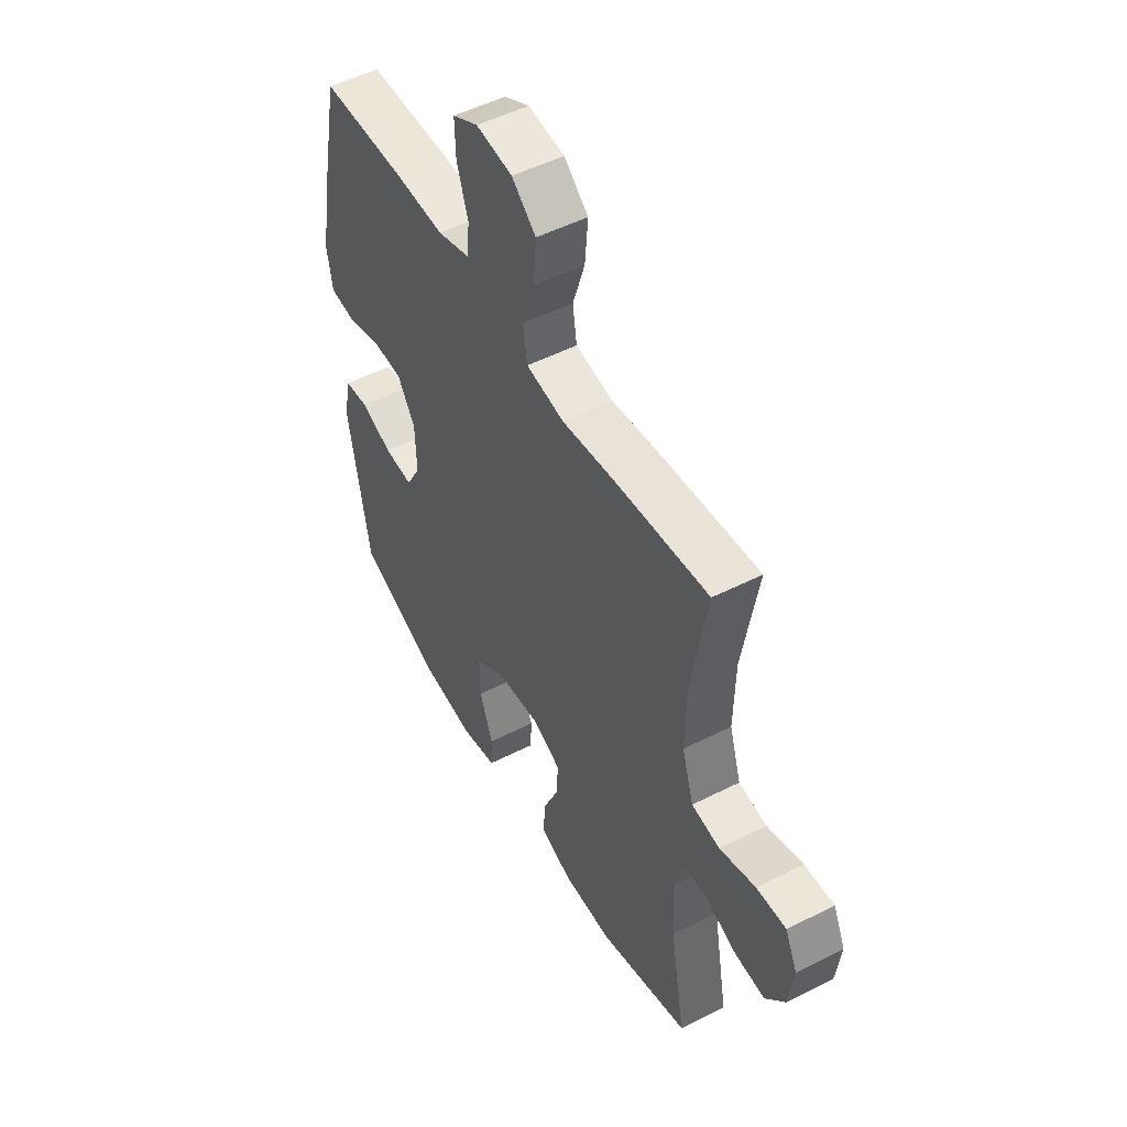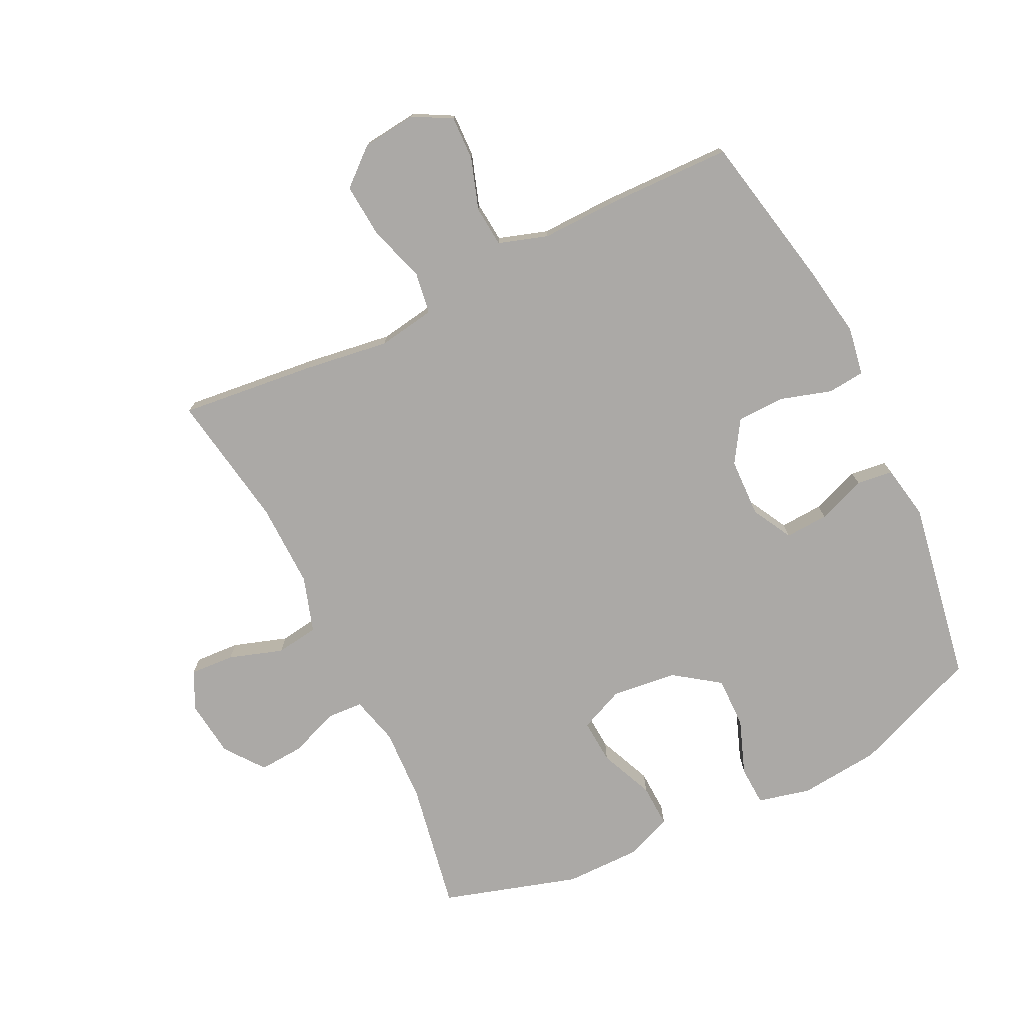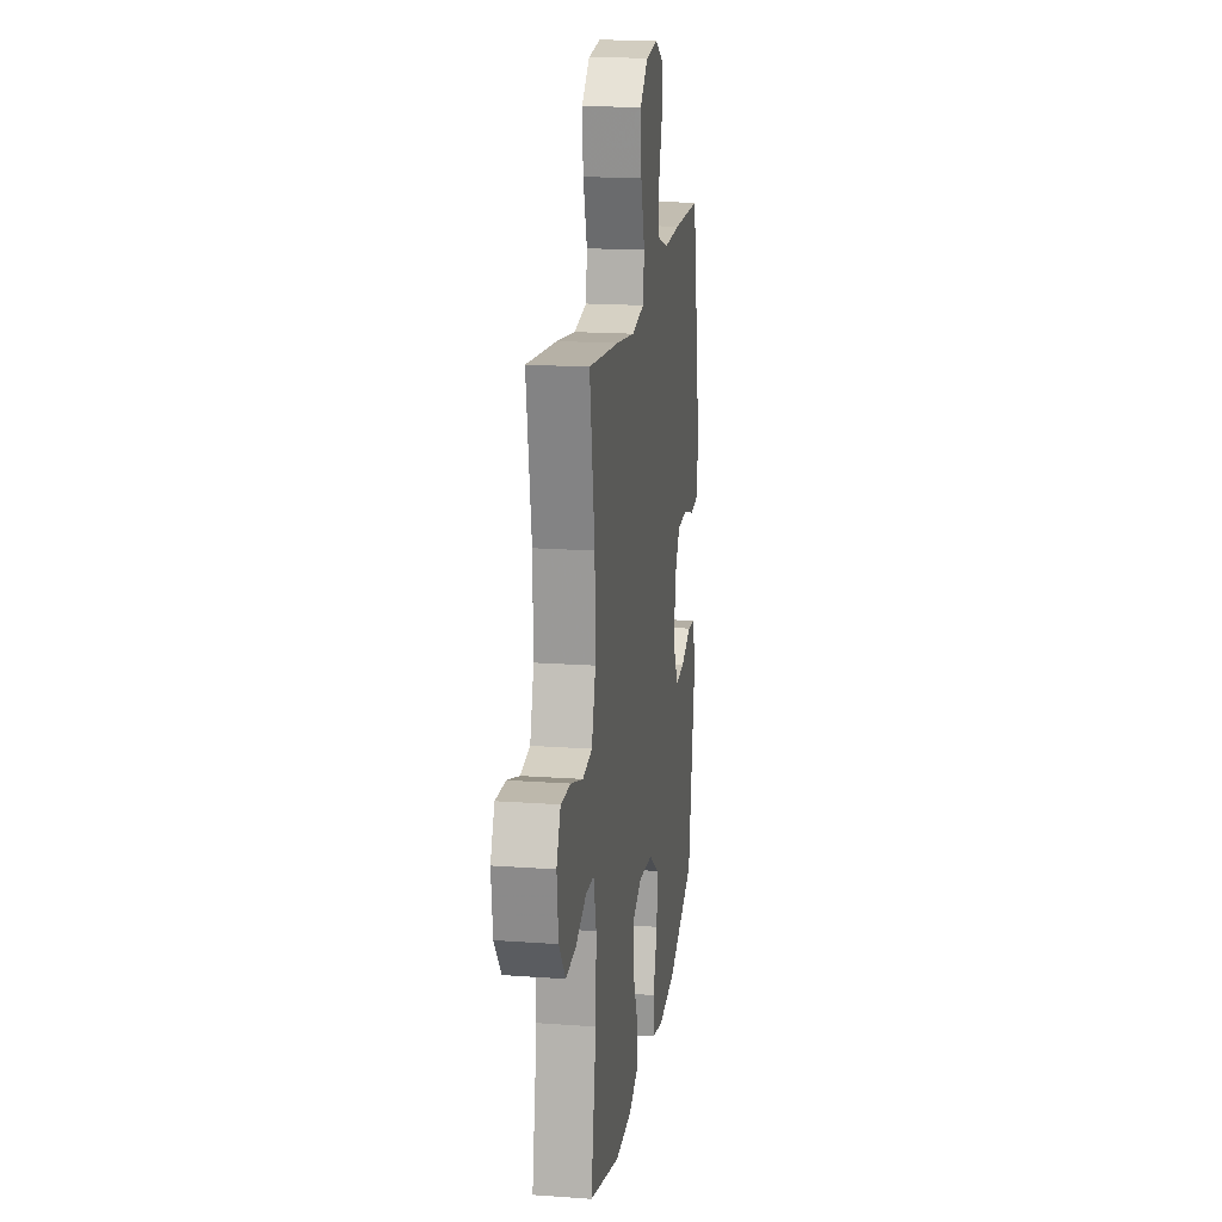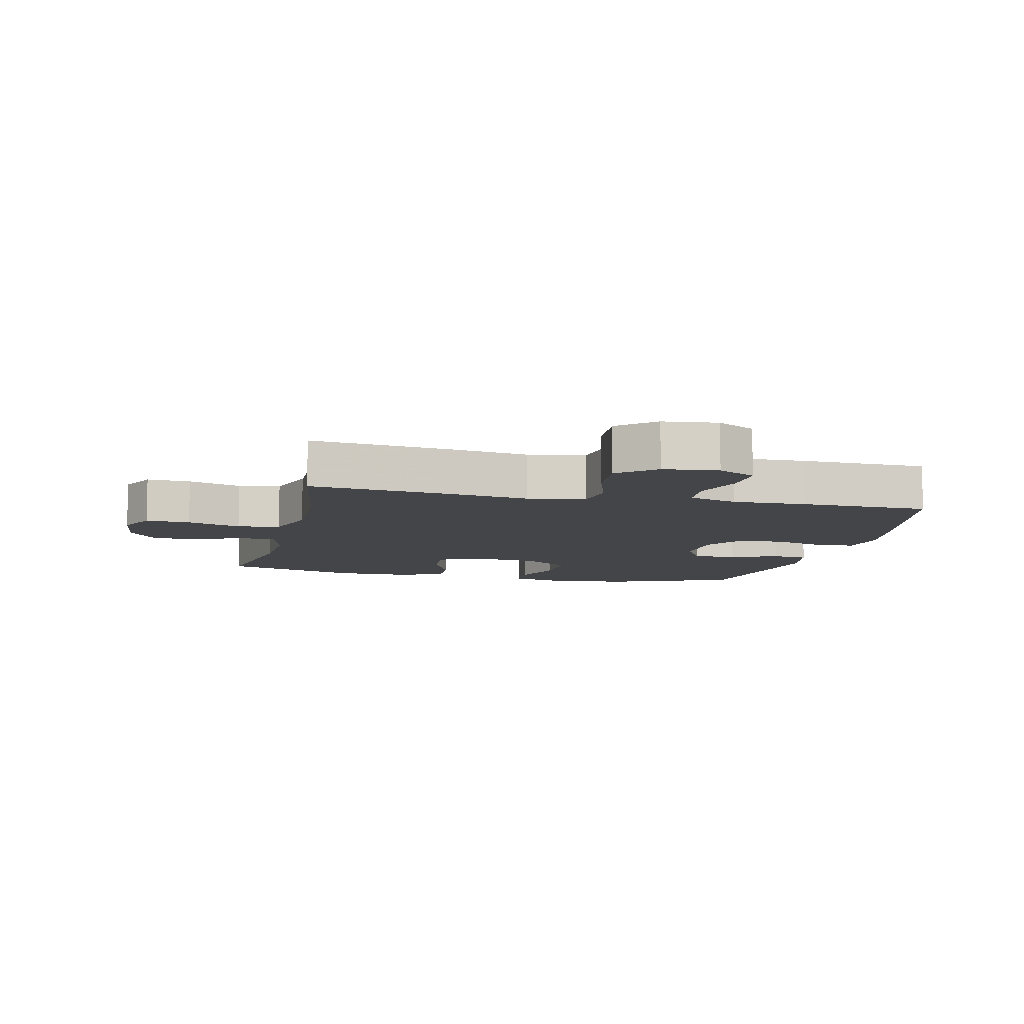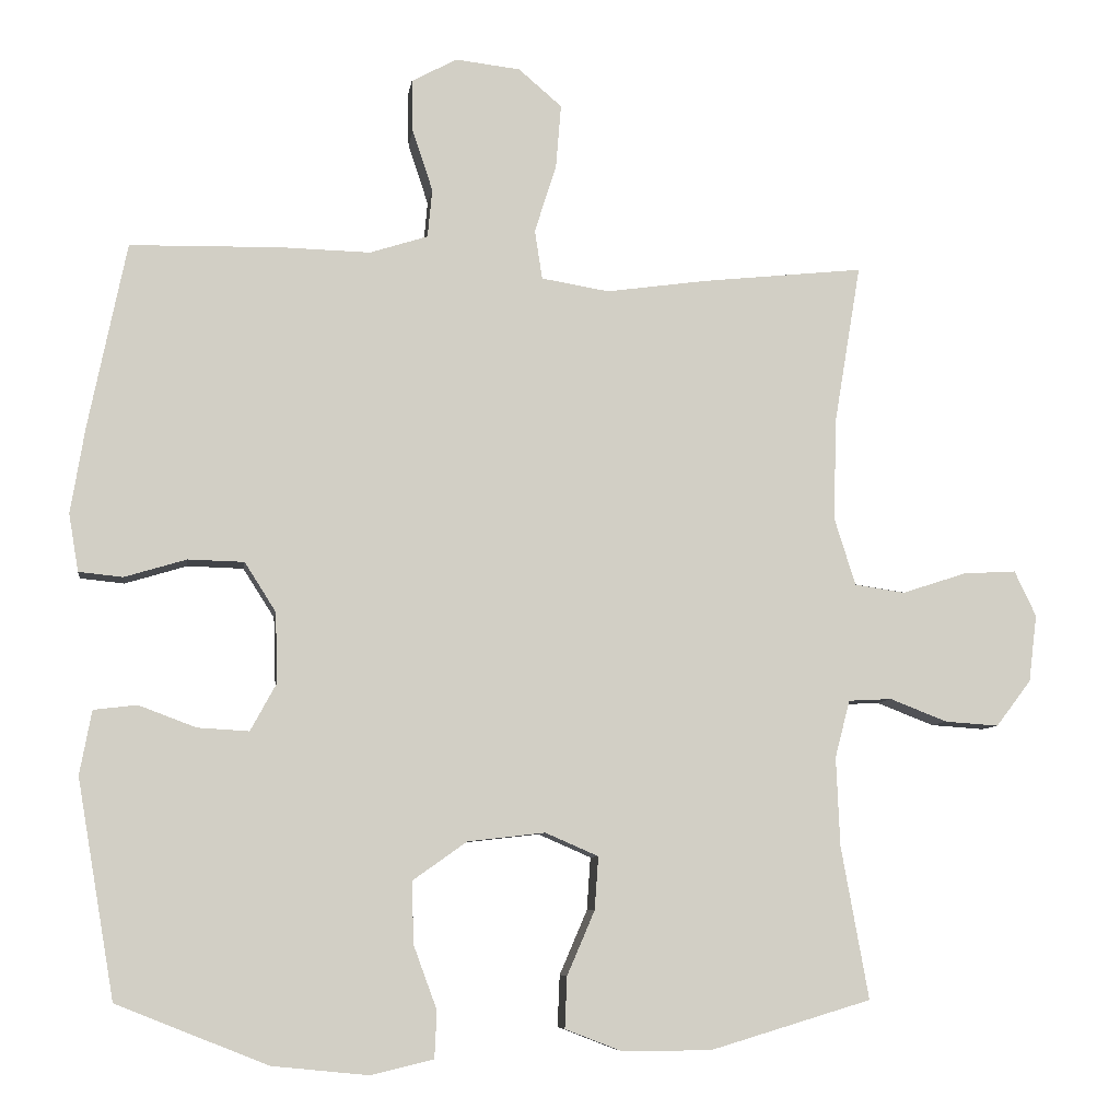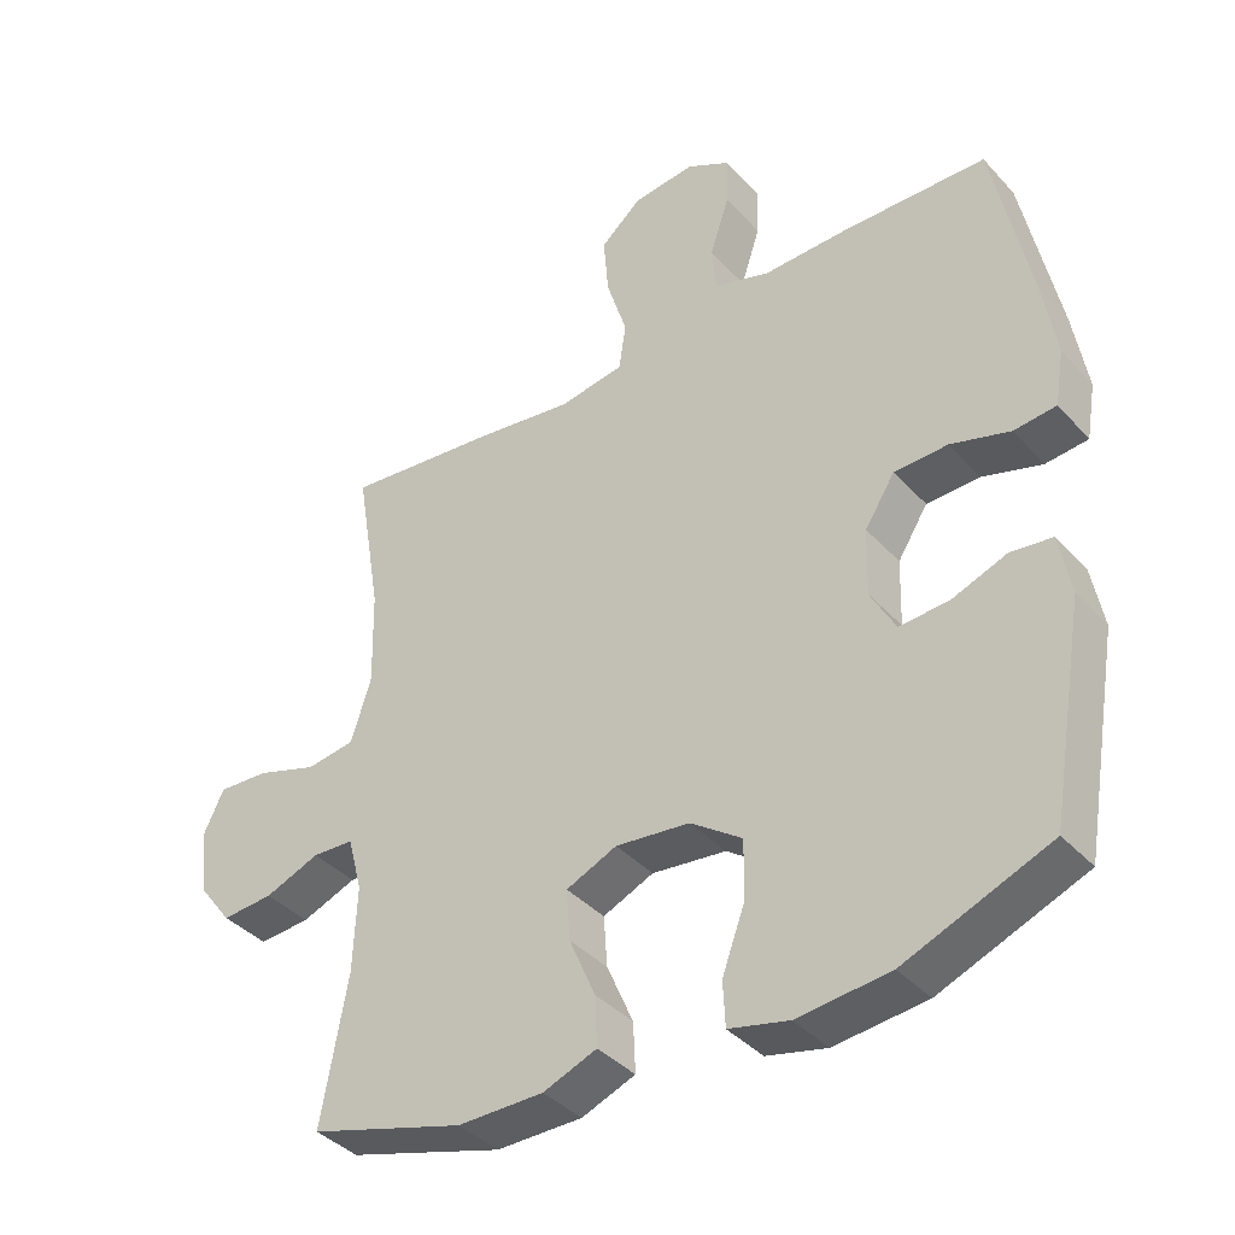
<metadata>
{"format":"obj","ext":"obj","renderer":"f3d","projection":"perspective","resolution":1024,"background":"white","views":[{"elev":51.2,"azim":-118.9,"up":"+Z"},{"elev":-75.6,"azim":25.9,"up":"+Y"},{"elev":18.0,"azim":-82.0,"up":"+Z"},{"elev":-8.6,"azim":-13.2,"up":"+Y"},{"elev":-7.5,"azim":172.0,"up":"+Z"},{"elev":-38.9,"azim":37.2,"up":"+Z"}]}
</metadata>
<code>
v -0.5 0.07 -0.5
v -0.463 0.07 -0.295
v -0.458 0.07 -0.176
v -0.478 0.07 -0.099
v -0.536 0.07 -0.096
v -0.613 0.07 -0.126
v -0.685 0.07 -0.131
v -0.732 0.07 -0.069
v -0.743 0.07 0.021
v -0.714 0.07 0.082
v -0.643 0.07 0.078
v -0.557 0.07 0.05
v -0.489 0.07 0.06
v -0.461 0.07 0.149
v -0.464 0.07 0.284
v -0.5 0.07 0.5
v -0.283 0.07 0.477
v -0.148 0.07 0.458
v -0.057 0.07 0.473
v -0.047 0.07 0.539
v -0.076 0.07 0.631
v -0.083 0.07 0.716
v -0.025 0.07 0.766
v 0.062 0.07 0.776
v 0.123 0.07 0.743
v 0.121 0.07 0.673
v 0.094 0.07 0.591
v 0.1 0.07 0.526
v 0.178 0.07 0.501
v 0.297 0.07 0.504
v 0.5 0.07 0.5
v 0.551 0.07 0.251
v 0.57 0.07 0.136
v 0.557 0.07 0.059
v 0.498 0.07 0.053
v 0.415 0.07 0.078
v 0.34 0.07 0.076
v 0.298 0.07 0.01
v 0.295 0.07 -0.084
v 0.33 0.07 -0.148
v 0.399 0.07 -0.144
v 0.476 0.07 -0.115
v 0.534 0.07 -0.122
v 0.55 0.07 -0.208
v 0.5 0.07 -0.5
v 0.297 0.07 -0.581
v 0.168 0.07 -0.594
v 0.084 0.07 -0.574
v 0.081 0.07 -0.511
v 0.113 0.07 -0.424
v 0.114 0.07 -0.342
v 0.042 0.07 -0.291
v -0.062 0.07 -0.279
v -0.133 0.07 -0.31
v -0.128 0.07 -0.381
v -0.091 0.07 -0.467
v -0.088 0.07 -0.536
v -0.163 0.07 -0.565
v -0.283 0.07 -0.565
v -0.5 0 -0.5
v -0.463 0 -0.295
v -0.458 0 -0.176
v -0.478 0 -0.099
v -0.536 0 -0.096
v -0.613 0 -0.126
v -0.685 0 -0.131
v -0.732 0 -0.069
v -0.743 0 0.021
v -0.714 0 0.082
v -0.643 0 0.078
v -0.557 0 0.05
v -0.489 0 0.06
v -0.461 0 0.149
v -0.464 0 0.284
v -0.5 0 0.5
v -0.283 0 0.477
v -0.148 0 0.458
v -0.057 0 0.473
v -0.047 0 0.539
v -0.076 0 0.631
v -0.083 0 0.716
v -0.025 0 0.766
v 0.062 0 0.776
v 0.123 0 0.743
v 0.121 0 0.673
v 0.094 0 0.591
v 0.1 0 0.526
v 0.178 0 0.501
v 0.297 0 0.504
v 0.5 0 0.5
v 0.551 0 0.251
v 0.57 0 0.136
v 0.557 0 0.059
v 0.498 0 0.053
v 0.415 0 0.078
v 0.34 0 0.076
v 0.298 0 0.01
v 0.295 0 -0.084
v 0.33 0 -0.148
v 0.399 0 -0.144
v 0.476 0 -0.115
v 0.534 0 -0.122
v 0.55 0 -0.208
v 0.5 0 -0.5
v 0.297 0 -0.581
v 0.168 0 -0.594
v 0.084 0 -0.574
v 0.081 0 -0.511
v 0.113 0 -0.424
v 0.114 0 -0.342
v 0.042 0 -0.291
v -0.062 0 -0.279
v -0.133 0 -0.31
v -0.128 0 -0.381
v -0.091 0 -0.467
v -0.088 0 -0.536
v -0.163 0 -0.565
v -0.283 0 -0.565
f 59 1 2
f 58 59 2
f 57 58 2
f 56 57 2
f 55 56 2
f 54 55 2 3
f 53 54 3 4
f 52 53 4
f 48 49 50
f 47 48 50
f 46 47 50
f 45 46 50
f 44 45 50
f 43 44 50
f 42 43 50
f 41 42 50
f 40 41 50 51
f 39 40 51 52
f 34 35 36
f 33 34 36
f 32 33 36
f 31 32 36
f 30 31 36
f 29 30 36
f 28 29 36 37
f 25 26 27
f 24 25 27
f 23 24 27
f 22 23 27
f 21 22 27
f 20 21 27
f 19 20 27 28
f 15 16 17 18
f 14 15 18 19
f 28 37 38
f 19 28 38
f 14 19 38
f 13 14 38
f 10 11 12
f 9 10 12
f 8 9 12
f 7 8 12
f 6 7 12
f 5 6 12
f 39 52 4
f 38 39 4
f 13 38 4
f 12 13 4
f 4 5 12
f 61 60 118
f 61 118 117
f 61 117 116
f 61 116 115
f 61 115 114
f 62 61 114 113
f 63 62 113 112
f 63 112 111
f 109 108 107
f 109 107 106
f 109 106 105
f 109 105 104
f 109 104 103
f 109 103 102
f 109 102 101
f 109 101 100
f 110 109 100 99
f 111 110 99 98
f 95 94 93
f 95 93 92
f 95 92 91
f 95 91 90
f 95 90 89
f 95 89 88
f 96 95 88 87
f 86 85 84
f 86 84 83
f 86 83 82
f 86 82 81
f 86 81 80
f 86 80 79
f 87 86 79 78
f 77 76 75 74
f 78 77 74 73
f 97 96 87
f 97 87 78
f 97 78 73
f 97 73 72
f 71 70 69
f 71 69 68
f 71 68 67
f 71 67 66
f 71 66 65
f 71 65 64
f 63 111 98
f 63 98 97
f 63 97 72
f 63 72 71
f 71 64 63
f 1 60 61 2
f 2 61 62 3
f 3 62 63 4
f 4 63 64 5
f 5 64 65 6
f 6 65 66 7
f 7 66 67 8
f 8 67 68 9
f 9 68 69 10
f 10 69 70 11
f 11 70 71 12
f 12 71 72 13
f 13 72 73 14
f 14 73 74 15
f 15 74 75 16
f 16 75 76 17
f 17 76 77 18
f 18 77 78 19
f 19 78 79 20
f 20 79 80 21
f 21 80 81 22
f 22 81 82 23
f 23 82 83 24
f 24 83 84 25
f 25 84 85 26
f 26 85 86 27
f 27 86 87 28
f 28 87 88 29
f 29 88 89 30
f 30 89 90 31
f 31 90 91 32
f 32 91 92 33
f 33 92 93 34
f 34 93 94 35
f 35 94 95 36
f 36 95 96 37
f 37 96 97 38
f 38 97 98 39
f 39 98 99 40
f 40 99 100 41
f 41 100 101 42
f 42 101 102 43
f 43 102 103 44
f 44 103 104 45
f 45 104 105 46
f 46 105 106 47
f 47 106 107 48
f 48 107 108 49
f 49 108 109 50
f 50 109 110 51
f 51 110 111 52
f 52 111 112 53
f 53 112 113 54
f 54 113 114 55
f 55 114 115 56
f 56 115 116 57
f 57 116 117 58
f 58 117 118 59
f 59 118 60 1

</code>
